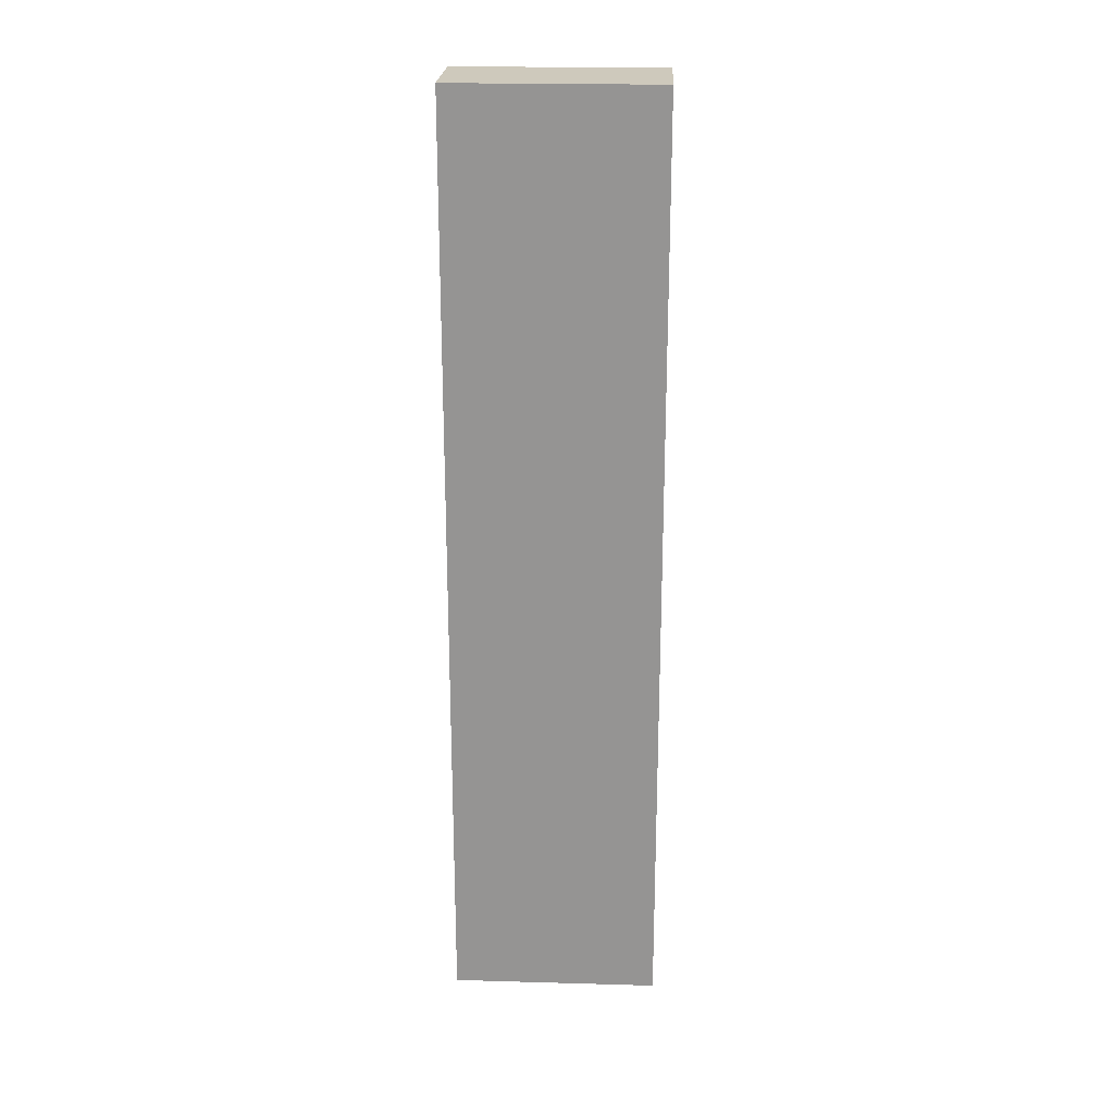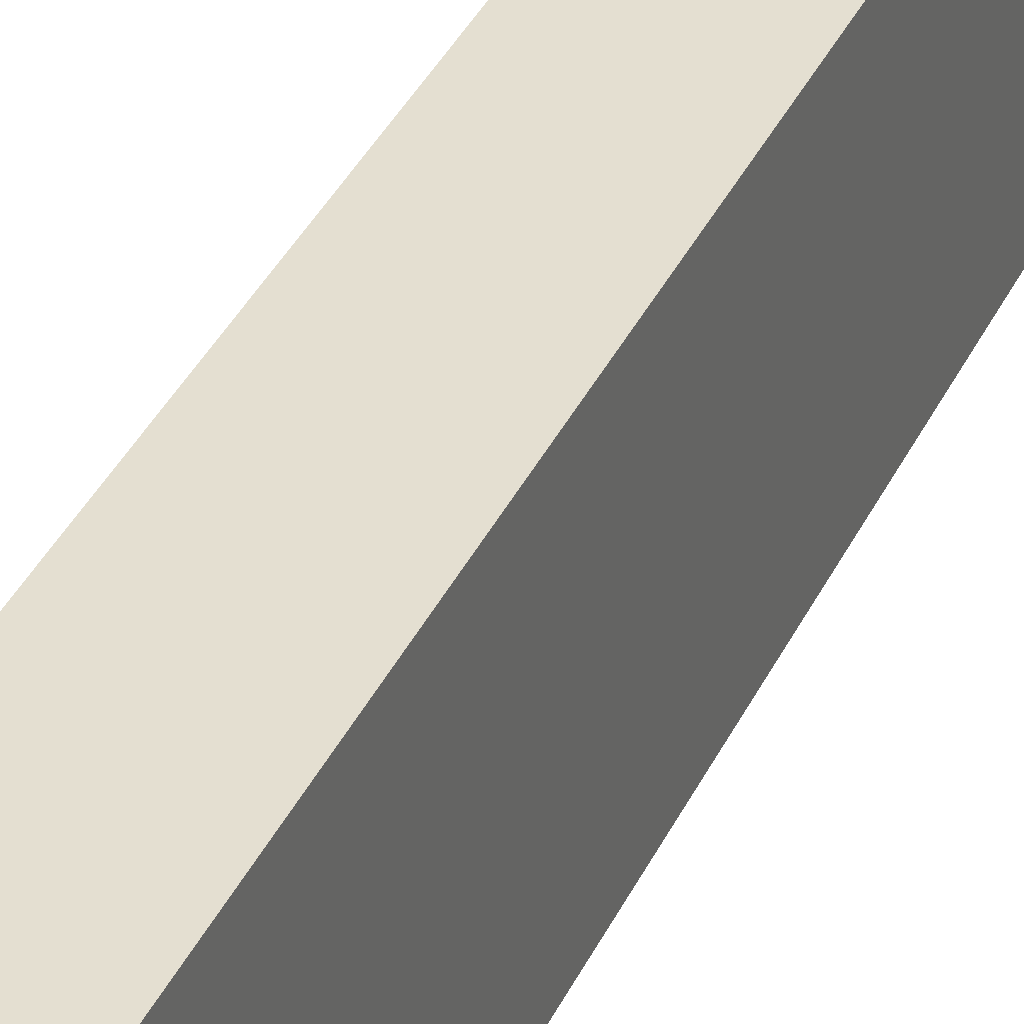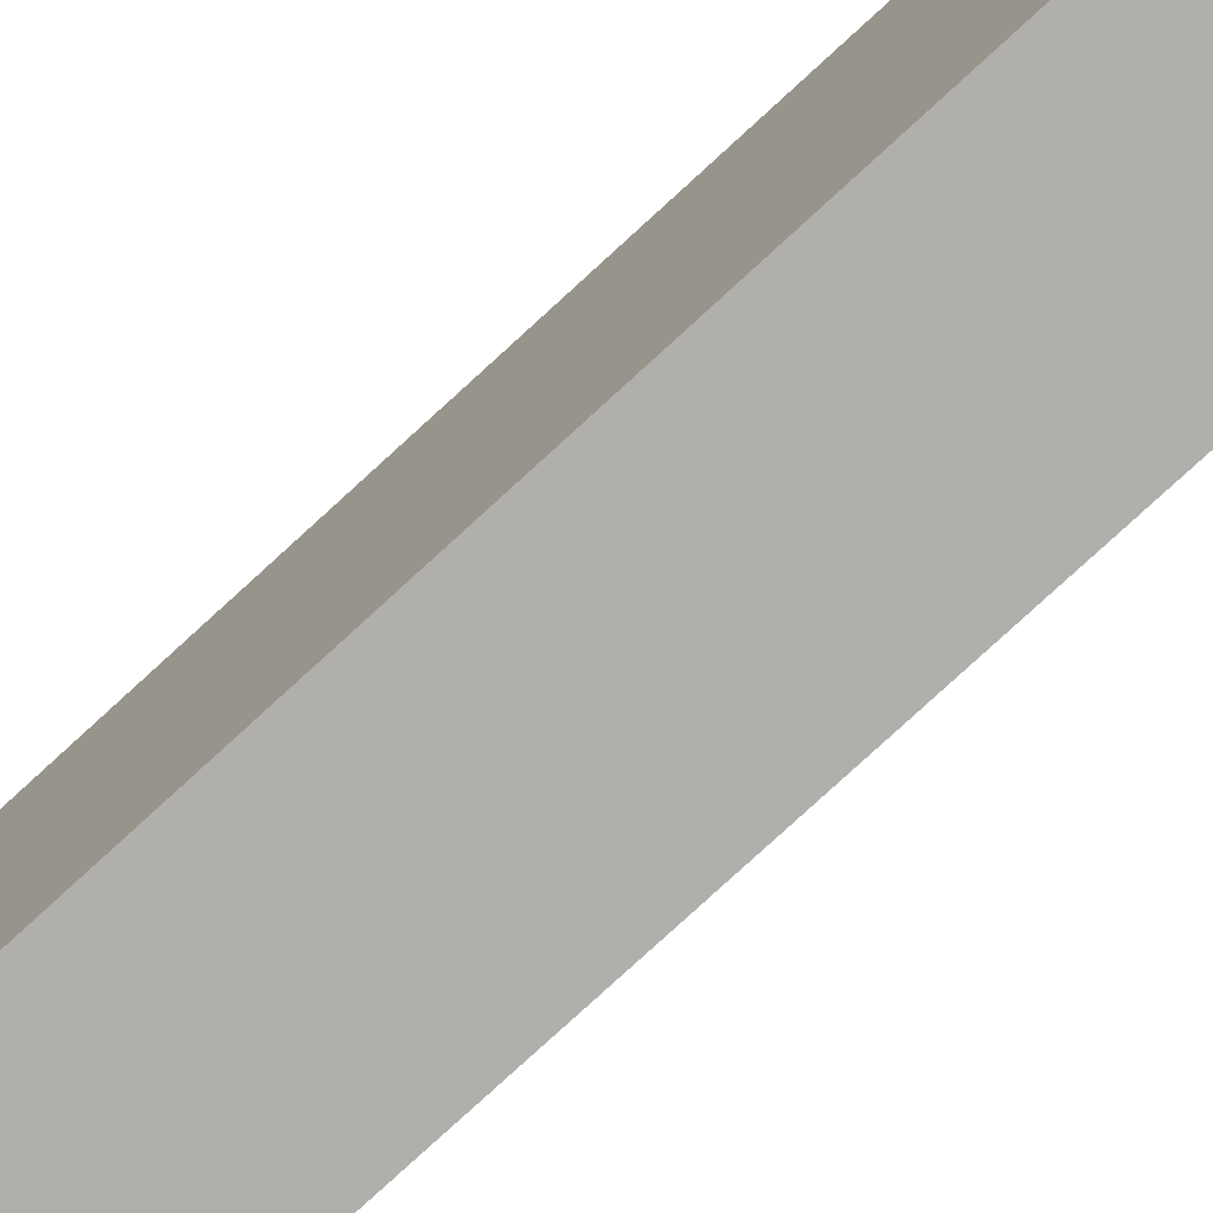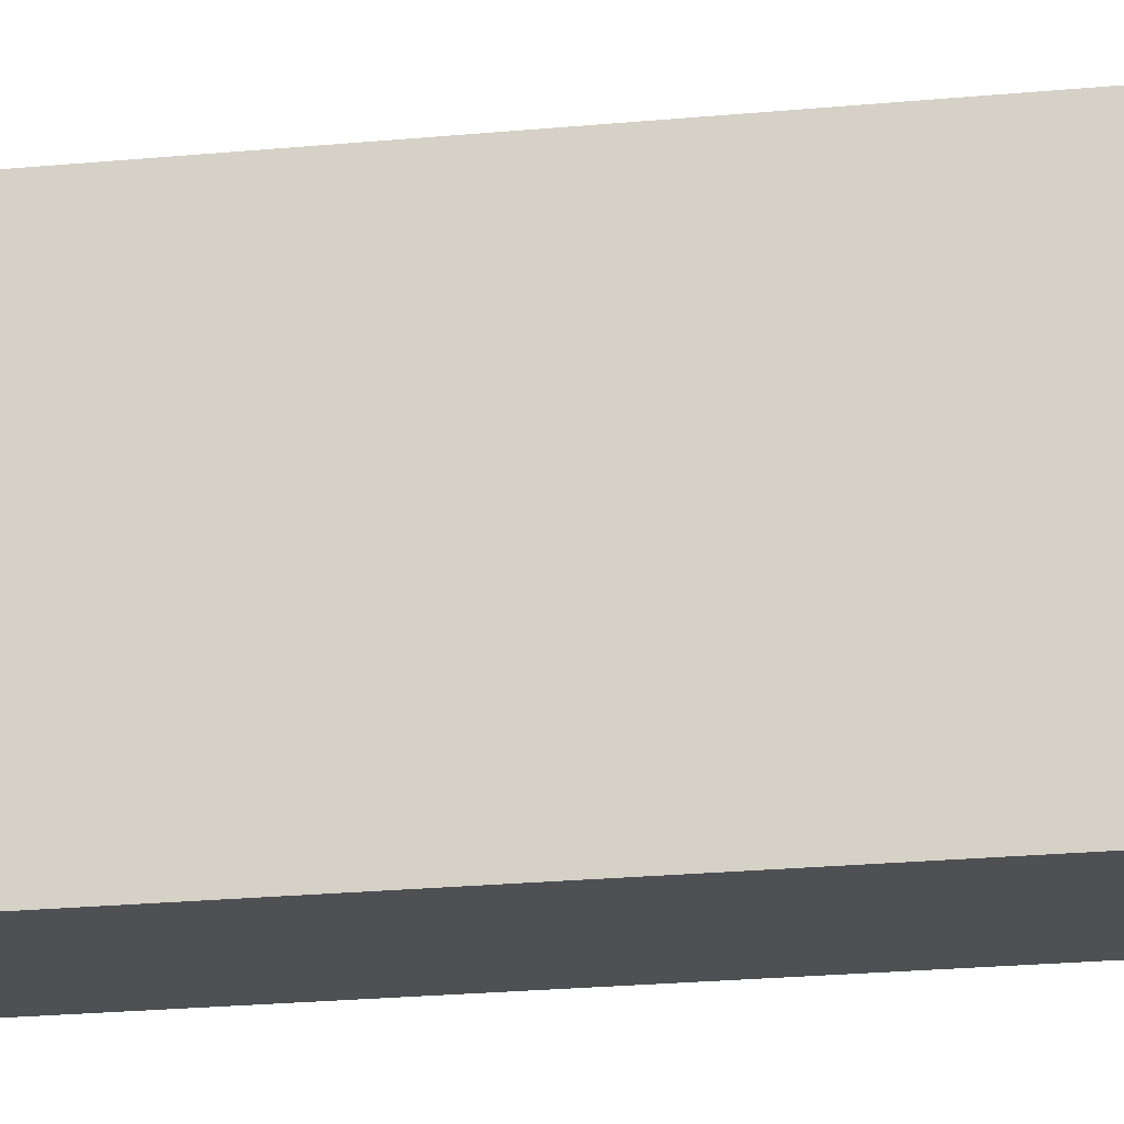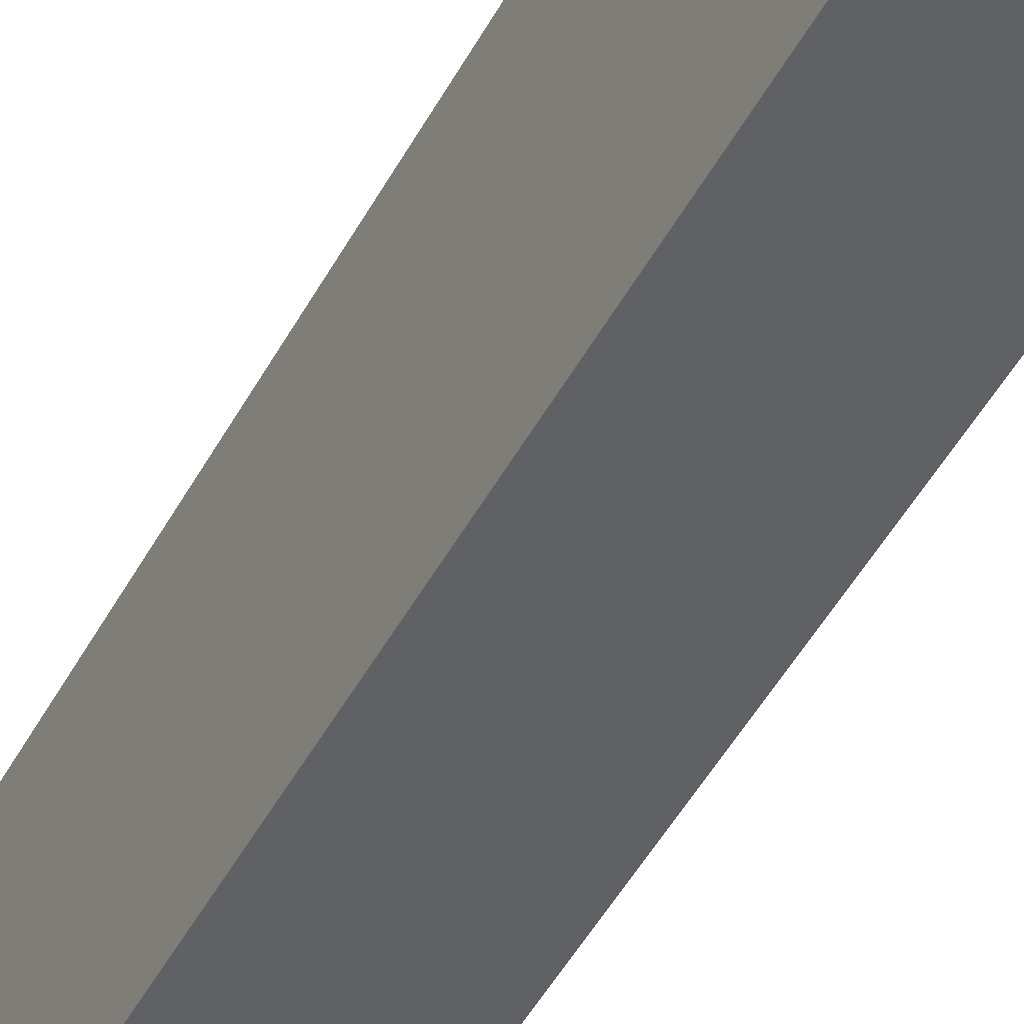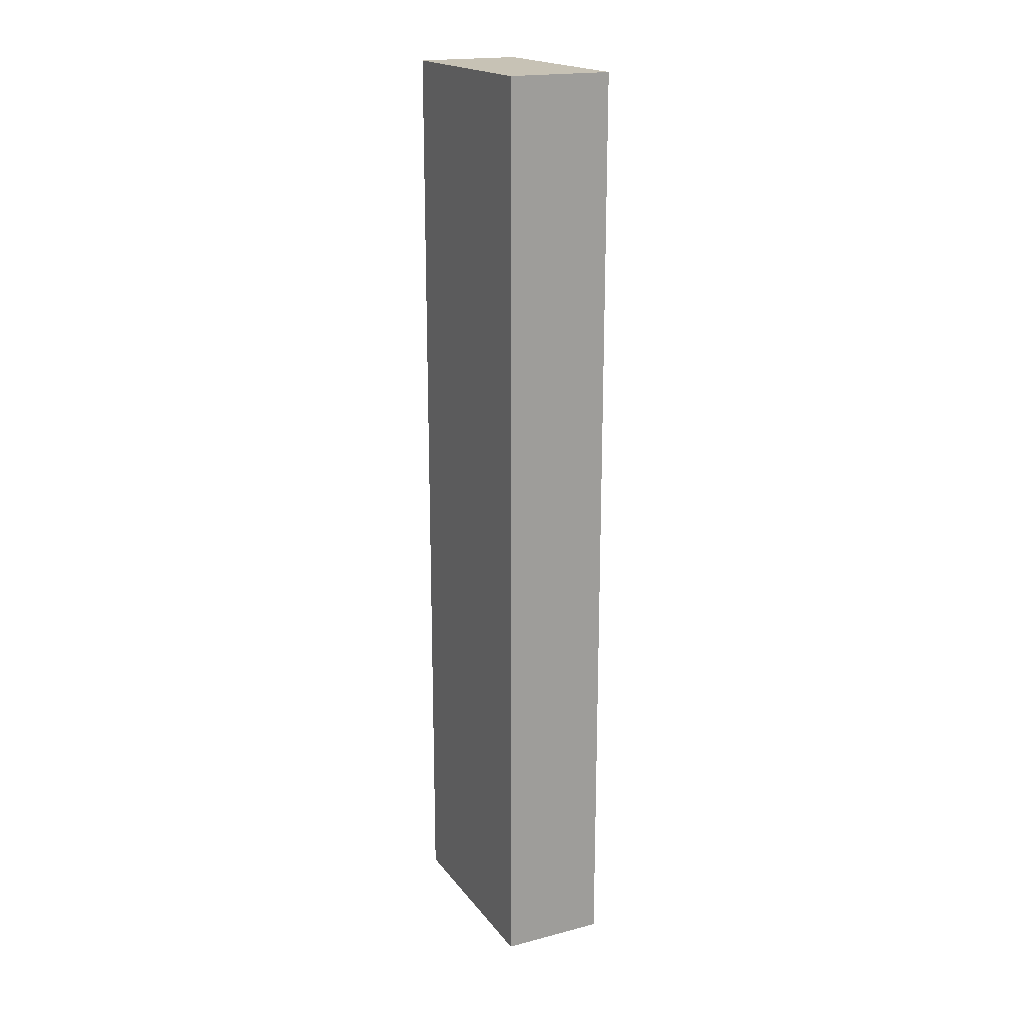
<metadata>
{"format":"obj","ext":"obj","renderer":"f3d","projection":"perspective","resolution":1024,"background":"white","views":[{"elev":22.4,"azim":-87.2,"up":"+Y"},{"elev":36.7,"azim":22.9,"up":"+Z"},{"elev":-78.1,"azim":-47.4,"up":"+Z"},{"elev":-18.6,"azim":-78.8,"up":"+Z"},{"elev":-47.6,"azim":-27.1,"up":"+Z"},{"elev":19.0,"azim":-25.9,"up":"+Y"}]}
</metadata>
<code>
o 450mm_hurdle_retainer__231172__temp_450mm_hurdle_retainer__231172_.004
v 0.025 -0.225 -0.05
v 0.025 -0.225 0.05
v -0.025 -0.225 0.05
v -0.025 -0.225 -0.05
v -0.025 0.225 -0.05
v 0.025 0.225 -0.05
v 0.025 0.225 0.05
v -0.025 0.225 0.05
f 1 2 3 4
f 5 6 1 4
f 7 6 5 8
f 5 4 3 8
f 7 8 3 2
f 1 6 7 2

</code>
